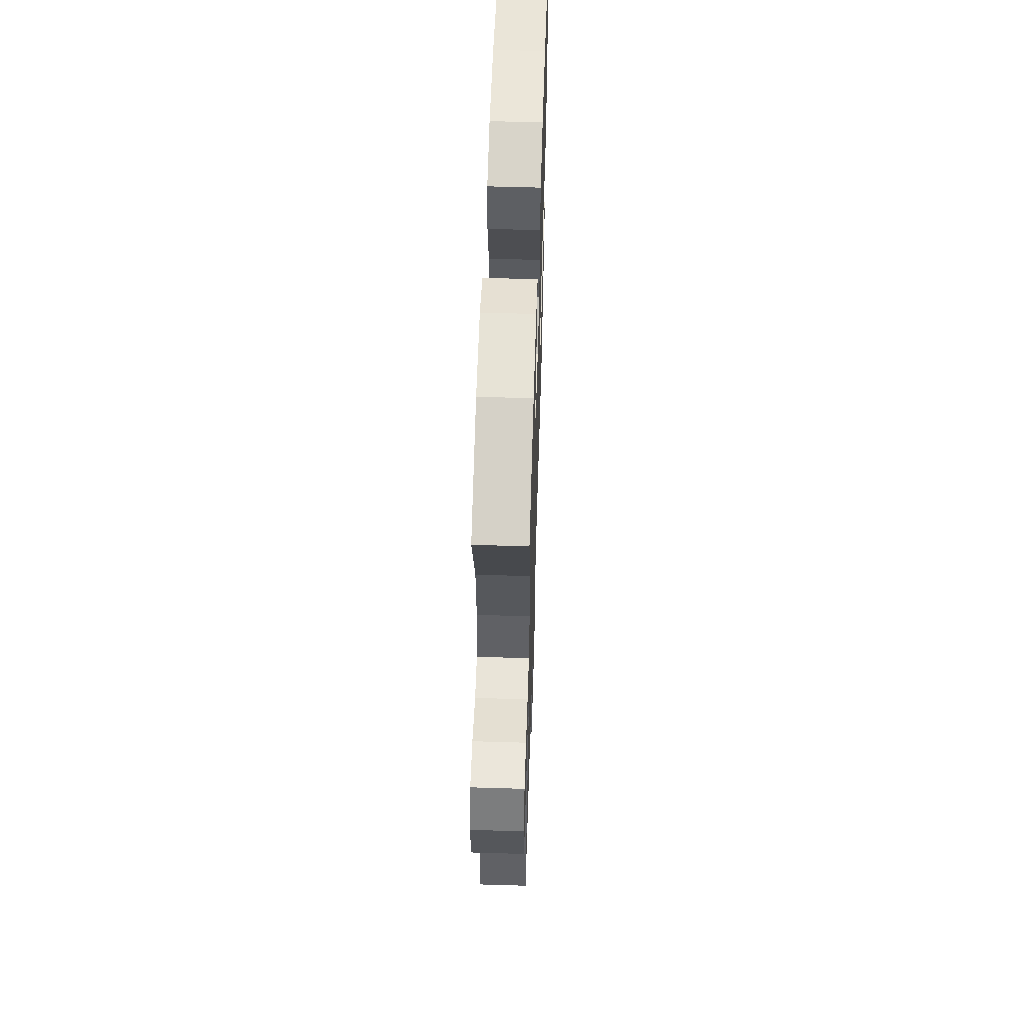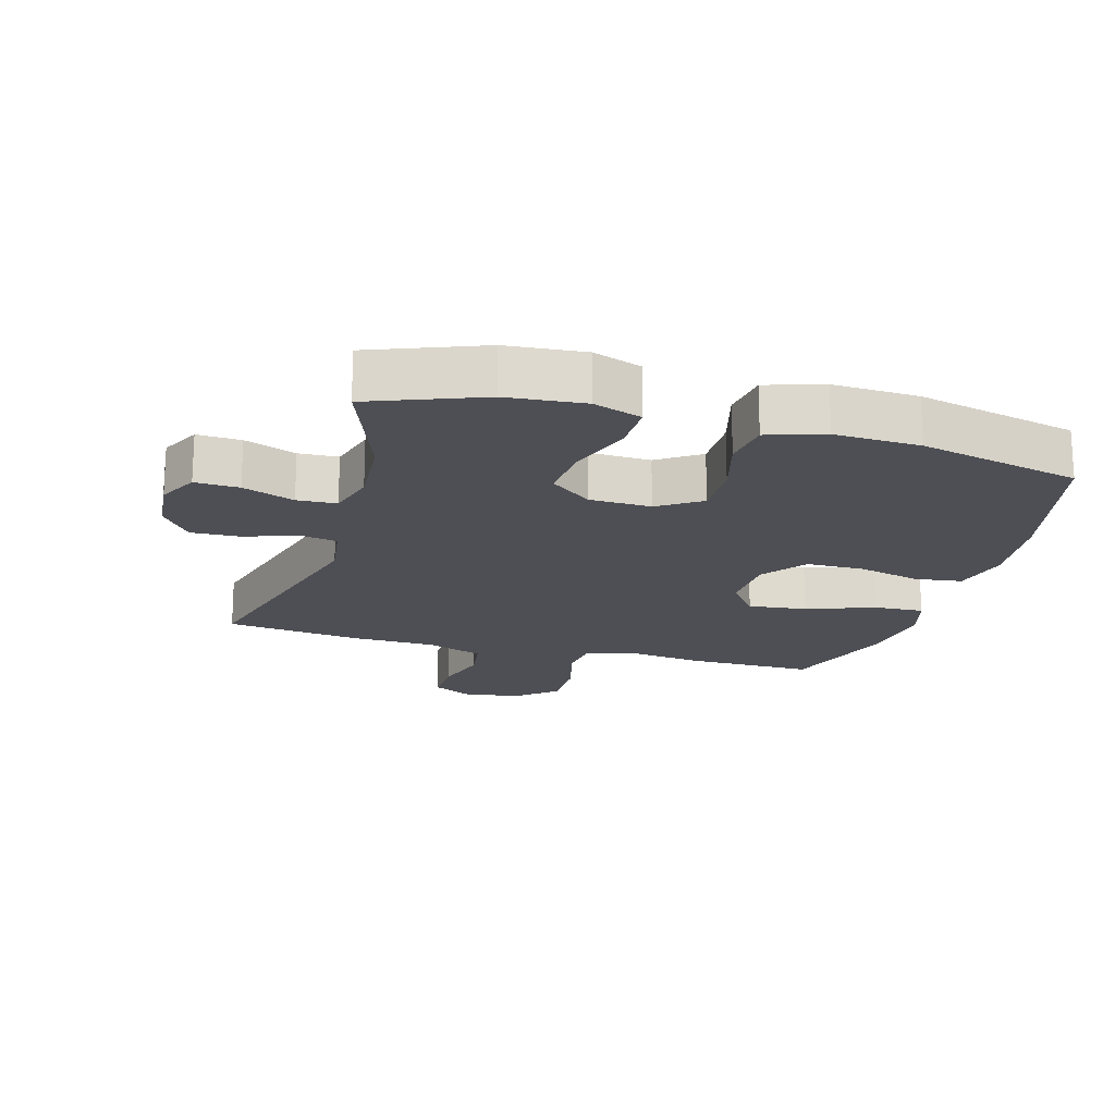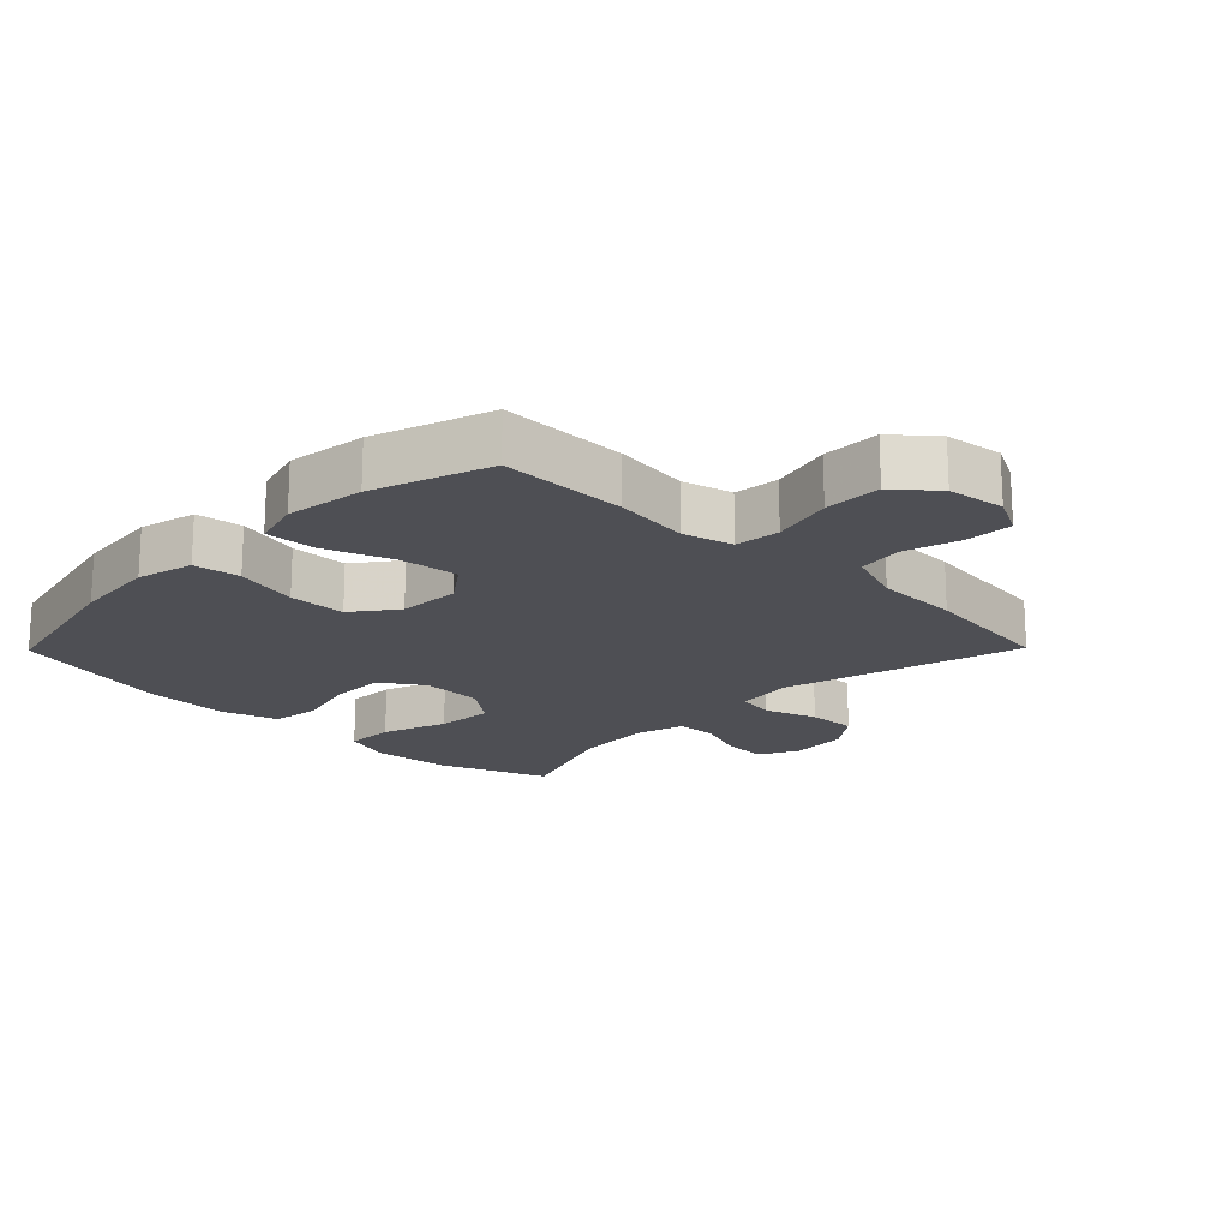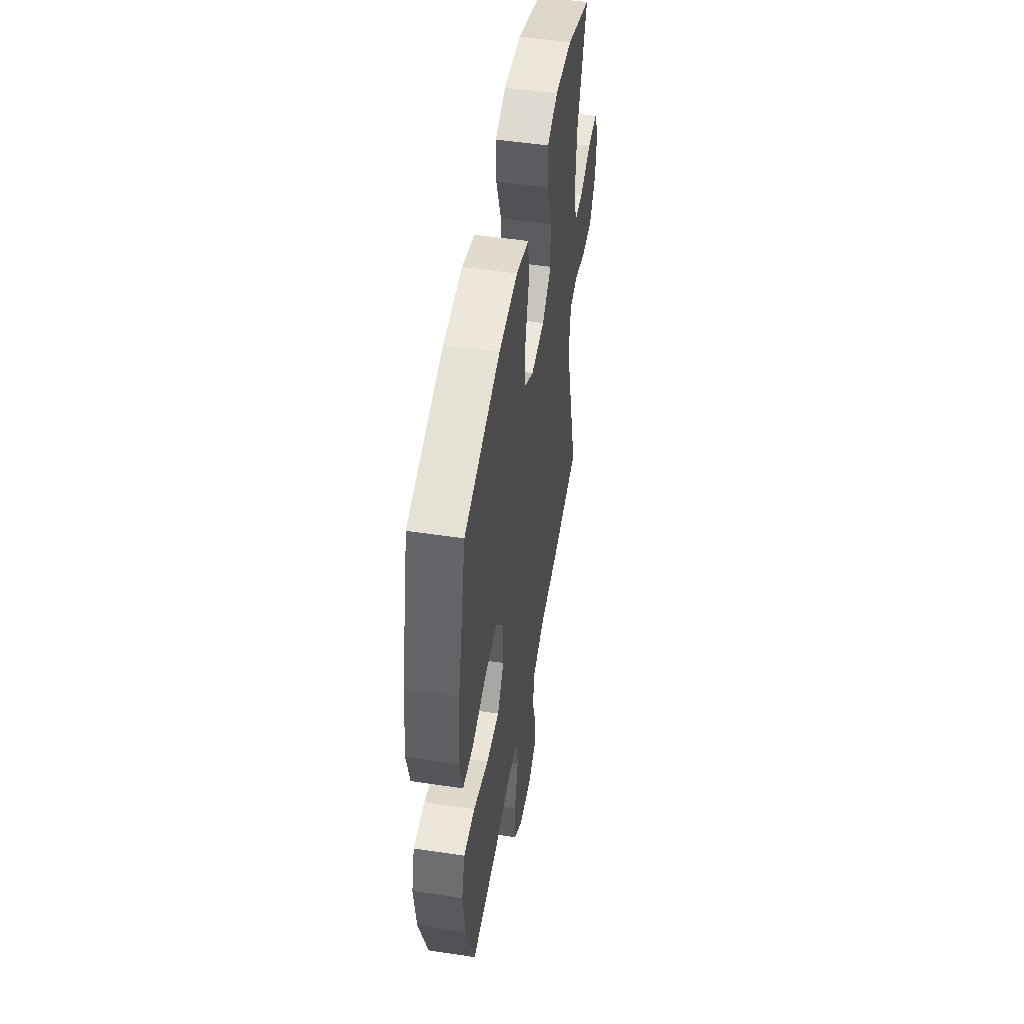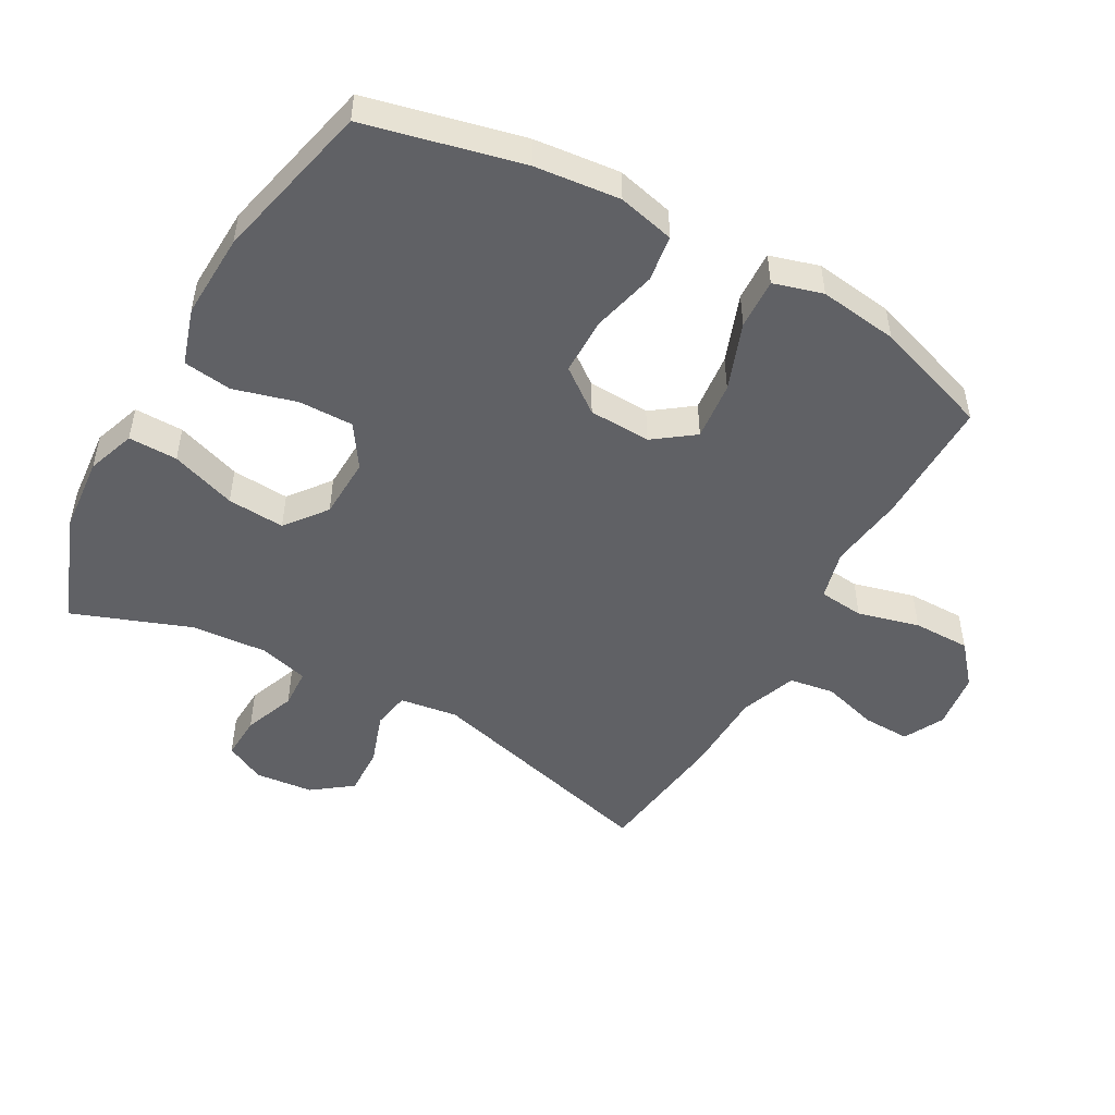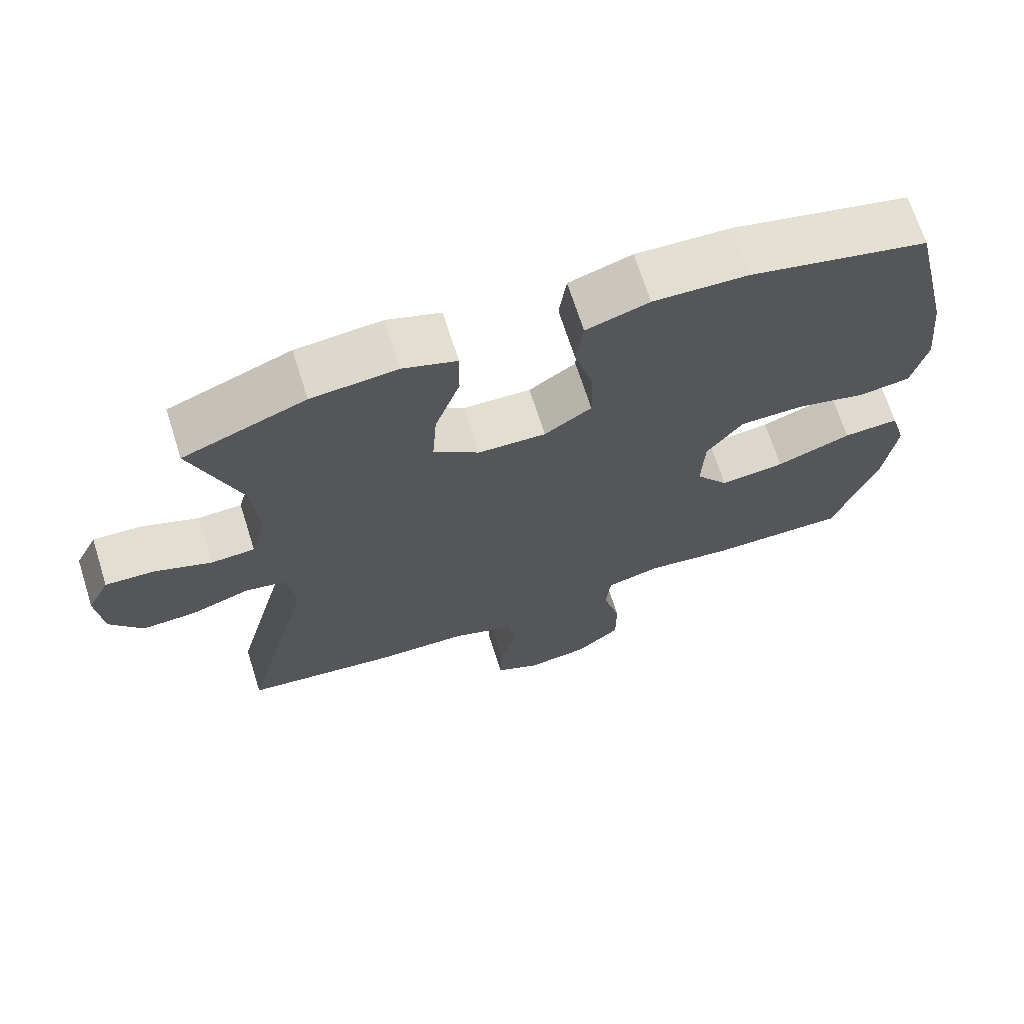
<metadata>
{"format":"obj","ext":"obj","renderer":"f3d","projection":"perspective","resolution":1024,"background":"white","views":[{"elev":57.4,"azim":-88.2,"up":"+Z"},{"elev":-18.4,"azim":-16.0,"up":"+Y"},{"elev":-18.3,"azim":135.5,"up":"+Y"},{"elev":50.6,"azim":99.4,"up":"+Z"},{"elev":-49.4,"azim":60.7,"up":"+Y"},{"elev":68.9,"azim":-17.6,"up":"+Z"}]}
</metadata>
<code>
v -0.5 0.07 0.5
v -0.329 0.07 0.566
v -0.209 0.07 0.577
v -0.134 0.07 0.551
v -0.135 0.07 0.475
v -0.17 0.07 0.374
v -0.176 0.07 0.285
v -0.112 0.07 0.236
v -0.017 0.07 0.233
v 0.049 0.07 0.277
v 0.048 0.07 0.362
v 0.021 0.07 0.459
v 0.031 0.07 0.534
v 0.119 0.07 0.562
v 0.251 0.07 0.557
v 0.5 0.07 0.5
v 0.557 0.07 0.258
v 0.571 0.07 0.127
v 0.55 0.07 0.039
v 0.478 0.07 0.029
v 0.379 0.07 0.053
v 0.29 0.07 0.052
v 0.239 0.07 -0.016
v 0.235 0.07 -0.112
v 0.281 0.07 -0.174
v 0.372 0.07 -0.164
v 0.477 0.07 -0.125
v 0.555 0.07 -0.121
v 0.577 0.07 -0.197
v 0.561 0.07 -0.319
v 0.5 0.07 -0.5
v 0.303 0.07 -0.499
v 0.186 0.07 -0.484
v 0.109 0.07 -0.504
v 0.102 0.07 -0.574
v 0.127 0.07 -0.669
v 0.127 0.07 -0.758
v 0.065 0.07 -0.811
v -0.024 0.07 -0.823
v -0.086 0.07 -0.791
v -0.084 0.07 -0.718
v -0.059 0.07 -0.631
v -0.07 0.07 -0.561
v -0.158 0.07 -0.529
v -0.288 0.07 -0.526
v -0.5 0.07 -0.5
v -0.401 0.07 -0.128
v -0.414 0.07 -0.038
v -0.472 0.07 -0.028
v -0.553 0.07 -0.056
v -0.629 0.07 -0.059
v -0.675 0.07 0.002
v -0.684 0.07 0.092
v -0.653 0.07 0.154
v -0.585 0.07 0.151
v -0.505 0.07 0.121
v -0.444 0.07 0.124
v -0.423 0.07 0.2
v -0.432 0.07 0.318
v -0.5 0 0.5
v -0.329 0 0.566
v -0.209 0 0.577
v -0.134 0 0.551
v -0.135 0 0.475
v -0.17 0 0.374
v -0.176 0 0.285
v -0.112 0 0.236
v -0.017 0 0.233
v 0.049 0 0.277
v 0.048 0 0.362
v 0.021 0 0.459
v 0.031 0 0.534
v 0.119 0 0.562
v 0.251 0 0.557
v 0.5 0 0.5
v 0.557 0 0.258
v 0.571 0 0.127
v 0.55 0 0.039
v 0.478 0 0.029
v 0.379 0 0.053
v 0.29 0 0.052
v 0.239 0 -0.016
v 0.235 0 -0.112
v 0.281 0 -0.174
v 0.372 0 -0.164
v 0.477 0 -0.125
v 0.555 0 -0.121
v 0.577 0 -0.197
v 0.561 0 -0.319
v 0.5 0 -0.5
v 0.303 0 -0.499
v 0.186 0 -0.484
v 0.109 0 -0.504
v 0.102 0 -0.574
v 0.127 0 -0.669
v 0.127 0 -0.758
v 0.065 0 -0.811
v -0.024 0 -0.823
v -0.086 0 -0.791
v -0.084 0 -0.718
v -0.059 0 -0.631
v -0.07 0 -0.561
v -0.158 0 -0.529
v -0.288 0 -0.526
v -0.5 0 -0.5
v -0.401 0 -0.128
v -0.414 0 -0.038
v -0.472 0 -0.028
v -0.553 0 -0.056
v -0.629 0 -0.059
v -0.675 0 0.002
v -0.684 0 0.092
v -0.653 0 0.154
v -0.585 0 0.151
v -0.505 0 0.121
v -0.444 0 0.124
v -0.423 0 0.2
v -0.432 0 0.318
f 54 55 56
f 53 54 56
f 52 53 56
f 51 52 56
f 50 51 56
f 49 50 56
f 48 49 56 57
f 44 45 46 47
f 43 44 47 48
f 40 41 42
f 39 40 42
f 38 39 42
f 37 38 42
f 36 37 42
f 35 36 42
f 34 35 42 43
f 31 32 33
f 30 31 33
f 29 30 33
f 28 29 33
f 27 28 33
f 26 27 33
f 25 26 33 34
f 48 57 58
f 43 48 58
f 34 43 58
f 25 34 58
f 24 25 58
f 19 20 21
f 18 19 21
f 17 18 21
f 16 17 21
f 15 16 21
f 14 15 21
f 13 14 21
f 12 13 21
f 11 12 21
f 10 11 21 22
f 4 5 6
f 3 4 6
f 2 3 6
f 1 2 6
f 59 1 6
f 59 6 7
f 23 24 58 59
f 9 10 22 23
f 8 9 23
f 8 23 59
f 7 8 59
f 115 114 113
f 115 113 112
f 115 112 111
f 115 111 110
f 115 110 109
f 115 109 108
f 116 115 108 107
f 106 105 104 103
f 107 106 103 102
f 101 100 99
f 101 99 98
f 101 98 97
f 101 97 96
f 101 96 95
f 101 95 94
f 102 101 94 93
f 92 91 90
f 92 90 89
f 92 89 88
f 92 88 87
f 92 87 86
f 92 86 85
f 93 92 85 84
f 117 116 107
f 117 107 102
f 117 102 93
f 117 93 84
f 117 84 83
f 80 79 78
f 80 78 77
f 80 77 76
f 80 76 75
f 80 75 74
f 80 74 73
f 80 73 72
f 80 72 71
f 80 71 70
f 81 80 70 69
f 65 64 63
f 65 63 62
f 65 62 61
f 65 61 60
f 65 60 118
f 66 65 118
f 118 117 83 82
f 82 81 69 68
f 82 68 67
f 118 82 67
f 118 67 66
f 1 60 61 2
f 2 61 62 3
f 3 62 63 4
f 4 63 64 5
f 5 64 65 6
f 6 65 66 7
f 7 66 67 8
f 8 67 68 9
f 9 68 69 10
f 10 69 70 11
f 11 70 71 12
f 12 71 72 13
f 13 72 73 14
f 14 73 74 15
f 15 74 75 16
f 16 75 76 17
f 17 76 77 18
f 18 77 78 19
f 19 78 79 20
f 20 79 80 21
f 21 80 81 22
f 22 81 82 23
f 23 82 83 24
f 24 83 84 25
f 25 84 85 26
f 26 85 86 27
f 27 86 87 28
f 28 87 88 29
f 29 88 89 30
f 30 89 90 31
f 31 90 91 32
f 32 91 92 33
f 33 92 93 34
f 34 93 94 35
f 35 94 95 36
f 36 95 96 37
f 37 96 97 38
f 38 97 98 39
f 39 98 99 40
f 40 99 100 41
f 41 100 101 42
f 42 101 102 43
f 43 102 103 44
f 44 103 104 45
f 45 104 105 46
f 46 105 106 47
f 47 106 107 48
f 48 107 108 49
f 49 108 109 50
f 50 109 110 51
f 51 110 111 52
f 52 111 112 53
f 53 112 113 54
f 54 113 114 55
f 55 114 115 56
f 56 115 116 57
f 57 116 117 58
f 58 117 118 59
f 59 118 60 1

</code>
